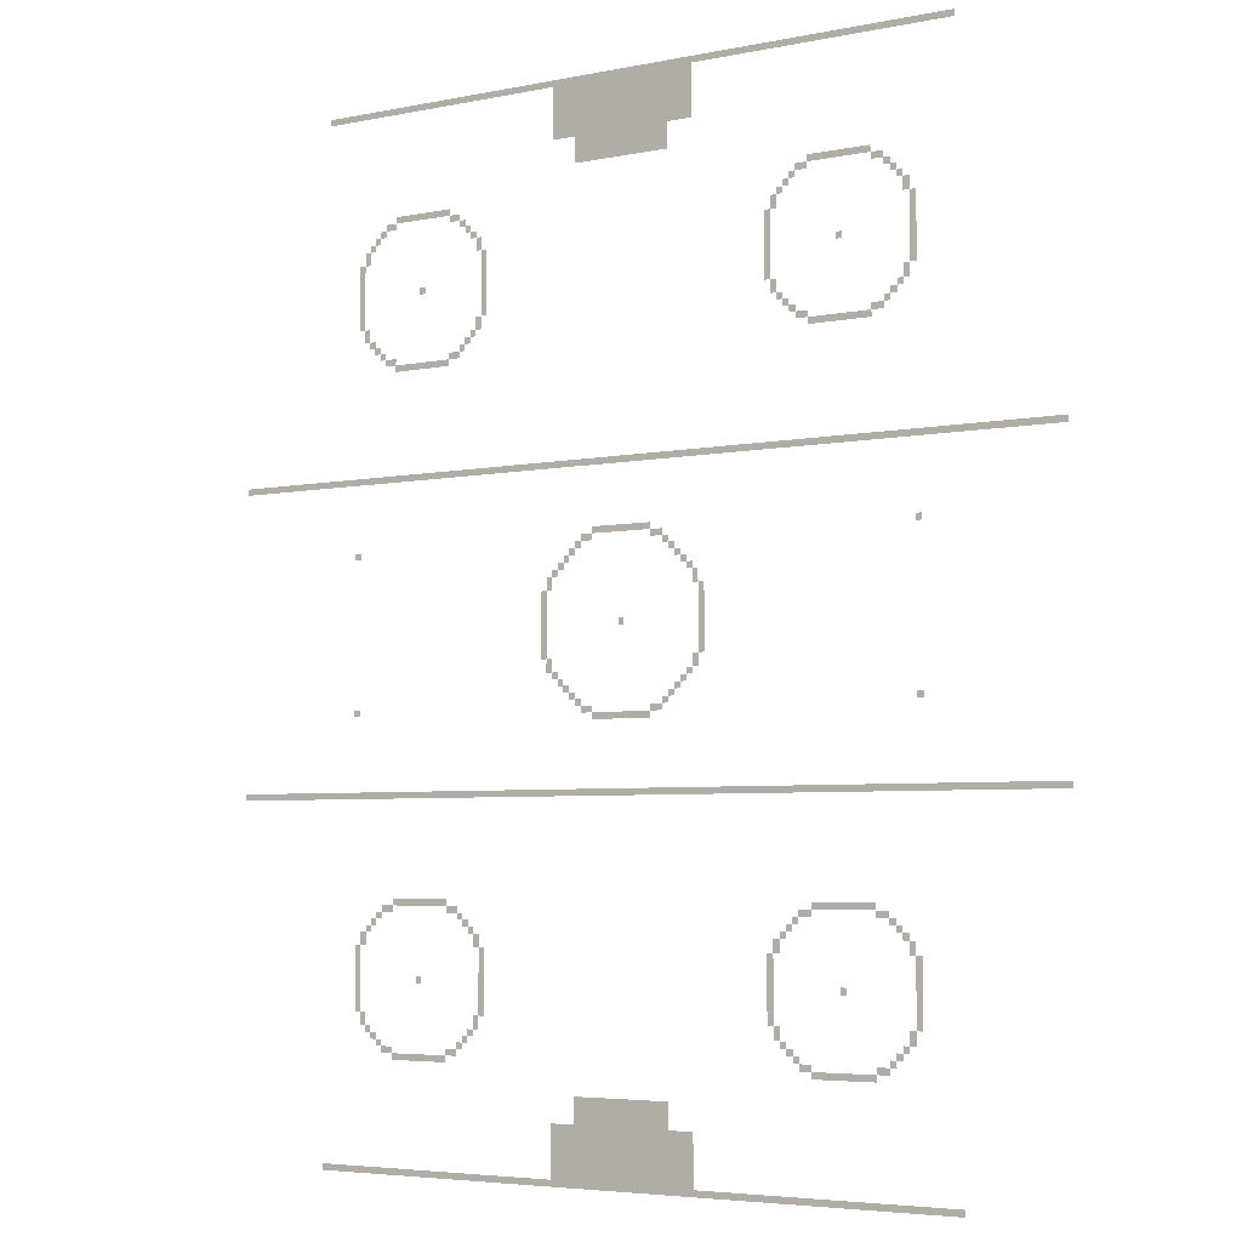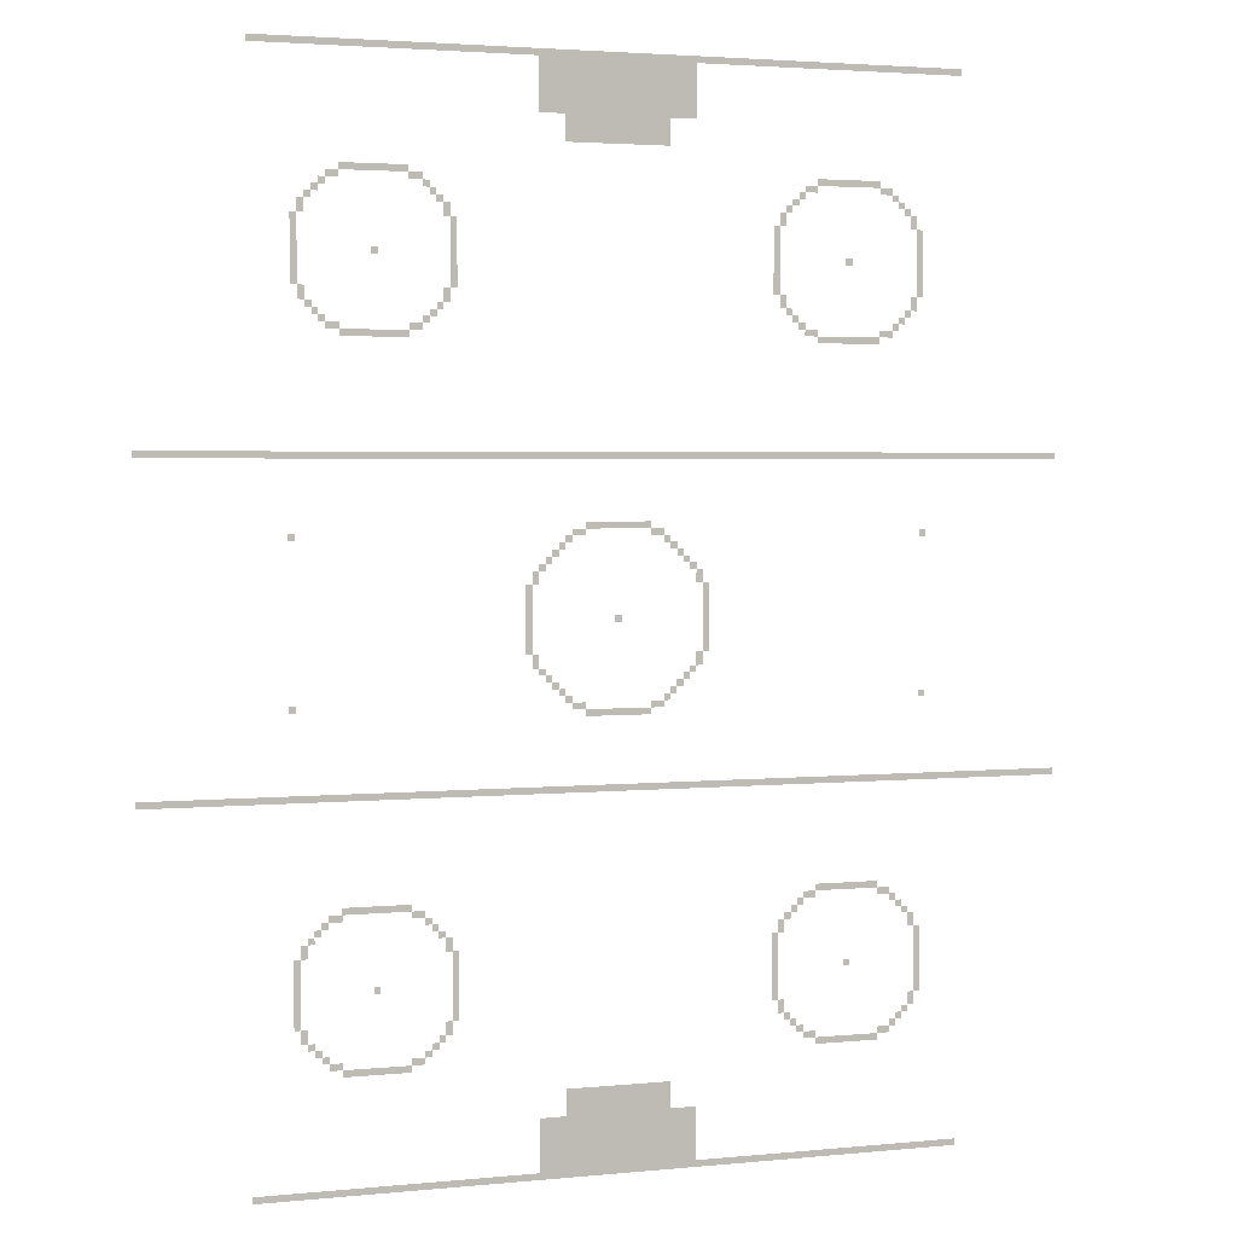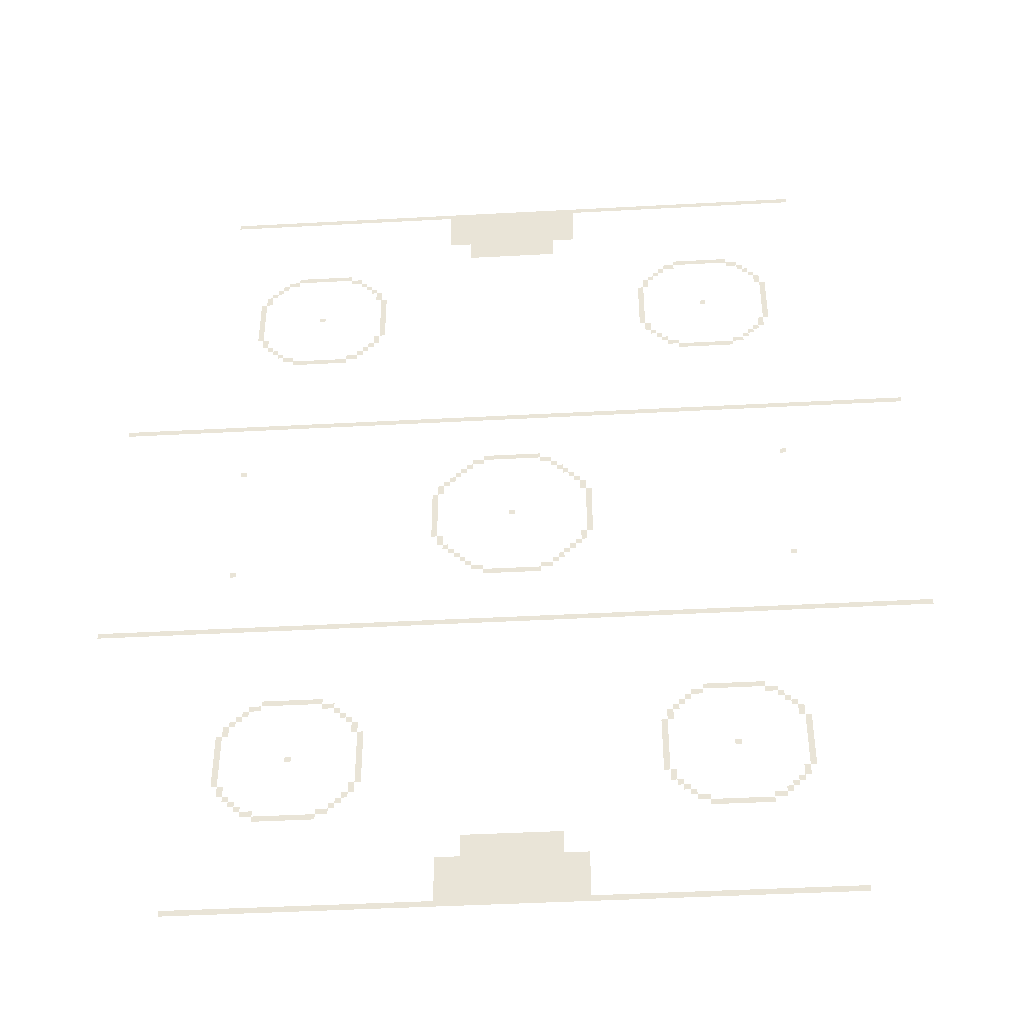
<metadata>
{"format":"obj","ext":"obj","renderer":"f3d","projection":"perspective","resolution":1024,"background":"white","views":[{"elev":-4.8,"azim":-146.9,"up":"+Y"},{"elev":3.0,"azim":160.9,"up":"+Y"},{"elev":-43.1,"azim":3.7,"up":"+Y"}]}
</metadata>
<code>
g Lines
v 2 18 0.006101
v 3 20 0.006101
v 3 18 0.006101
v -2 17 0.006101
v 2 17 0.006101
v -2 18 0.006101
v -3 18 0.006101
v -3 20 0.006101
v -2 -18 0.006101
v -3 -20 0.006101
v -3 -18 0.006101
v 2 -17 0.006101
v -2 -17 0.006101
v 2 -18 0.006101
v 3 -18 0.006101
v 3 -20 0.006101
v -17.5 -6.25 0.006099
v -17.5 -6 0.006099
v 17.5 -6 0.006099
v 17.5 -6.25 0.006099
v -17.5 5.75 0.006099
v -17.5 6 0.006099
v 17.5 6 0.006099
v 17.5 5.75 0.006099
v -13.5 20 0.006099
v -13.5 20.25 0.006099
v 13.5 20.25 0.006099
v 13.5 20 0.006099
v -13.5 -20.25 0.006099
v -13.5 -20 0.006099
v 13.5 -20 0.006099
v 13.5 -20.25 0.006099
v -12 14.25 0.006101
v -11.75 14.25 0.006101
v -11.75 11.75 0.006101
v -12 11.75 0.006101
v -1.25 -3.5 0.006101
v -1.25 -3.25 0.006101
v 1.25 -3.25 0.006101
v 1.25 -3.5 0.006101
v 3.5 -1.25 0.006101
v 3.25 -1.25 0.006101
v 3.25 1.25 0.006101
v 3.5 1.25 0.006101
v -10.25 10 0.006101
v -10.25 10.25 0.006101
v -7.75 10.25 0.006101
v -7.75 10 0.006101
v 6 14.25 0.006101
v 6.25 14.25 0.006101
v 6.25 11.75 0.006101
v 6 11.75 0.006101
v 7.75 10 0.006101
v 7.75 10.25 0.006101
v 10.25 10.25 0.006101
v 10.25 10 0.006101
v -6 11.75 0.006101
v -6.25 11.75 0.006101
v -6.25 14.25 0.006101
v -6 14.25 0.006101
v 12 11.75 0.006101
v 11.75 11.75 0.006101
v 11.75 14.25 0.006101
v 12 14.25 0.006101
v -7.75 16 0.006101
v -7.75 15.75 0.006101
v -10.25 15.75 0.006101
v -10.25 16 0.006101
v -3.5 1.25 0.006101
v -3.25 1.25 0.006101
v -3.25 -1.25 0.006101
v -3.5 -1.25 0.006101
v 10.25 16 0.006101
v 10.25 15.75 0.006101
v 7.75 15.75 0.006101
v 7.75 16 0.006101
v 1.25 3.5 0.006101
v 1.25 3.25 0.006101
v -1.25 3.25 0.006101
v -1.25 3.5 0.006101
v -12 -11.75 0.006101
v -11.75 -11.75 0.006101
v -11.75 -14.25 0.006101
v -12 -14.25 0.006101
v -7.75 -10 0.006101
v -7.75 -10.25 0.006101
v -10.25 -10.25 0.006101
v -10.25 -10 0.006101
v -10.25 -16 0.006101
v -10.25 -15.75 0.006101
v -7.75 -15.75 0.006101
v -7.75 -16 0.006101
v -6 -14.25 0.006101
v -6.25 -14.25 0.006101
v -6.25 -11.75 0.006101
v -6 -11.75 0.006101
v 6 -11.75 0.006101
v 6.25 -11.75 0.006101
v 6.25 -14.25 0.006101
v 6 -14.25 0.006101
v 10.25 -10 0.006101
v 10.25 -10.25 0.006101
v 7.75 -10.25 0.006101
v 7.75 -10 0.006101
v 7.75 -16 0.006101
v 7.75 -15.75 0.006101
v 10.25 -15.75 0.006101
v 10.25 -16 0.006101
v 12 -14.25 0.006101
v 11.75 -14.25 0.006101
v 11.75 -11.75 0.006101
v 12 -11.75 0.006101
v -1.25 -3.25 0.006101
v -1.75 -3.25 0.006101
v -1.75 -3 0.006101
v -1.25 -3 0.006101
v 3 -1.75 0.006101
v 3 -1.25 0.006101
v 3.25 -1.25 0.006101
v 3.25 -1.75 0.006101
v 7.75 15.75 0.006101
v 7.75 15.5 0.006101
v 7.25 15.5 0.006101
v 7.25 15.75 0.006101
v 11.75 14.25 0.006101
v 11.5 14.25 0.006101
v 11.5 14.75 0.006101
v 11.75 14.75 0.006101
v 6.5 11.25 0.006101
v 6.25 11.25 0.006101
v 6.25 11.75 0.006101
v 6.5 11.75 0.006101
v -7.75 15.75 0.006101
v -7.25 15.75 0.006101
v -7.25 15.5 0.006101
v -7.75 15.5 0.006101
v 1.75 -3 0.006101
v 1.75 -3.25 0.006101
v 1.25 -3.25 0.006101
v 1.25 -3 0.006101
v 7.75 10.25 0.006101
v 7.25 10.25 0.006101
v 7.25 10.5 0.006101
v 7.75 10.5 0.006101
v -1.25 3.25 0.006101
v -1.25 3 0.006101
v -1.75 3 0.006101
v -1.75 3.25 0.006101
v -3 1.75 0.006101
v -3 1.25 0.006101
v -3.25 1.25 0.006101
v -3.25 1.75 0.006101
v -11.5 11.25 0.006101
v -11.75 11.25 0.006101
v -11.75 11.75 0.006101
v -11.5 11.75 0.006101
v 11.5 11.25 0.006101
v 11.5 11.75 0.006101
v 11.75 11.75 0.006101
v 11.75 11.25 0.006101
v 10.75 10.5 0.006101
v 10.75 10.25 0.006101
v 10.25 10.25 0.006101
v 10.25 10.5 0.006101
v 10.25 15.75 0.006101
v 10.75 15.75 0.006101
v 10.75 15.5 0.006101
v 10.25 15.5 0.006101
v -7.25 10.5 0.006101
v -7.25 10.25 0.006101
v -7.75 10.25 0.006101
v -7.75 10.5 0.006101
v 3.25 1.25 0.006101
v 3 1.25 0.006101
v 3 1.75 0.006101
v 3.25 1.75 0.006101
v -11.5 14.75 0.006101
v -11.5 14.25 0.006101
v -11.75 14.25 0.006101
v -11.75 14.75 0.006101
v 6.5 14.75 0.006101
v 6.5 14.25 0.006101
v 6.25 14.25 0.006101
v 6.25 14.75 0.006101
v -11.5 -11.25 0.006101
v -11.5 -11.75 0.006101
v -11.75 -11.75 0.006101
v -11.75 -11.25 0.006101
v -10.25 -10.25 0.006101
v -10.25 -10.5 0.006101
v -10.75 -10.5 0.006101
v -10.75 -10.25 0.006101
v -6.25 -11.75 0.006101
v -6.5 -11.75 0.006101
v -6.5 -11.25 0.006101
v -6.25 -11.25 0.006101
v -7.75 -10.25 0.006101
v -7.25 -10.25 0.006101
v -7.25 -10.5 0.006101
v -7.75 -10.5 0.006101
v -10.25 10.25 0.006101
v -10.75 10.25 0.006101
v -10.75 10.5 0.006101
v -10.25 10.5 0.006101
v -11.5 -14.75 0.006101
v -11.75 -14.75 0.006101
v -11.75 -14.25 0.006101
v -11.5 -14.25 0.006101
v -10.25 -15.75 0.006101
v -10.75 -15.75 0.006101
v -10.75 -15.5 0.006101
v -10.25 -15.5 0.006101
v 1.25 3.25 0.006101
v 1.75 3.25 0.006101
v 1.75 3 0.006101
v 1.25 3 0.006101
v -3 -1.75 0.006101
v -3.25 -1.75 0.006101
v -3.25 -1.25 0.006101
v -3 -1.25 0.006101
v -6.5 -14.75 0.006101
v -6.5 -14.25 0.006101
v -6.25 -14.25 0.006101
v -6.25 -14.75 0.006101
v -7.25 -15.5 0.006101
v -7.25 -15.75 0.006101
v -7.75 -15.75 0.006101
v -7.75 -15.5 0.006101
v -10.25 15.75 0.006101
v -10.25 15.5 0.006101
v -10.75 15.5 0.006101
v -10.75 15.75 0.006101
v 6.5 -11.25 0.006101
v 6.5 -11.75 0.006101
v 6.25 -11.75 0.006101
v 6.25 -11.25 0.006101
v 7.75 -10.25 0.006101
v 7.75 -10.5 0.006101
v 7.25 -10.5 0.006101
v 7.25 -10.25 0.006101
v 11.75 -11.75 0.006101
v 11.5 -11.75 0.006101
v 11.5 -11.25 0.006101
v 11.75 -11.25 0.006101
v 10.25 -10.25 0.006101
v 10.75 -10.25 0.006101
v 10.75 -10.5 0.006101
v 10.25 -10.5 0.006101
v -6.25 14.25 0.006101
v -6.5 14.25 0.006101
v -6.5 14.75 0.006101
v -6.25 14.75 0.006101
v 6.5 -14.75 0.006101
v 6.25 -14.75 0.006101
v 6.25 -14.25 0.006101
v 6.5 -14.25 0.006101
v 7.75 -15.75 0.006101
v 7.25 -15.75 0.006101
v 7.25 -15.5 0.006101
v 7.75 -15.5 0.006101
v -6.5 11.25 0.006101
v -6.5 11.75 0.006101
v -6.25 11.75 0.006101
v -6.25 11.25 0.006101
v 11.5 -14.75 0.006101
v 11.5 -14.25 0.006101
v 11.75 -14.25 0.006101
v 11.75 -14.75 0.006101
v 10.75 -15.5 0.006101
v 10.75 -15.75 0.006101
v 10.25 -15.75 0.006101
v 10.25 -15.5 0.006101
v -7.25 15.5 0.006101
v -7 15.5 0.006101
v -7 15.25 0.006101
v -7.25 15.25 0.006101
v -11.25 11 0.006101
v -11.5 11 0.006101
v -11.5 11.25 0.006101
v -11.25 11.25 0.006101
v -11 10.75 0.006101
v -11.25 10.75 0.006101
v -11.25 11 0.006101
v -11 11 0.006101
v -10.75 10.5 0.006101
v -11 10.5 0.006101
v -11 10.75 0.006101
v -10.75 10.75 0.006101
v -6.75 11 0.006101
v -6.75 11.25 0.006101
v -6.5 11.25 0.006101
v -6.5 11 0.006101
v -7 10.75 0.006101
v -7 11 0.006101
v -6.75 11 0.006101
v -6.75 10.75 0.006101
v -7.25 10.5 0.006101
v -7.25 10.75 0.006101
v -7 10.75 0.006101
v -7 10.5 0.006101
v 6.75 15 0.006101
v 6.75 14.75 0.006101
v 6.5 14.75 0.006101
v 6.5 15 0.006101
v 7 15.25 0.006101
v 7 15 0.006101
v 6.75 15 0.006101
v 6.75 15.25 0.006101
v 7.25 15.5 0.006101
v 7.25 15.25 0.006101
v 7 15.25 0.006101
v 7 15.5 0.006101
v 11.25 15 0.006101
v 11.5 15 0.006101
v 11.5 14.75 0.006101
v 11.25 14.75 0.006101
v 11 15.25 0.006101
v 11.25 15.25 0.006101
v 11.25 15 0.006101
v 11 15 0.006101
v 10.75 15.5 0.006101
v 11 15.5 0.006101
v 11 15.25 0.006101
v 10.75 15.25 0.006101
v 6.75 11 0.006101
v 6.5 11 0.006101
v 6.5 11.25 0.006101
v 6.75 11.25 0.006101
v 7 10.75 0.006101
v 6.75 10.75 0.006101
v 6.75 11 0.006101
v 7 11 0.006101
v 7.25 10.5 0.006101
v 7 10.5 0.006101
v 7 10.75 0.006101
v 7.25 10.75 0.006101
v -0.125 -0.125 0.006101
v -0.125 0.125 0.006101
v 0.125 0.125 0.006101
v 0.125 -0.125 0.006101
v -2.75 2 0.006101
v -2.75 1.75 0.006101
v -3 1.75 0.006101
v -3 2 0.006101
v -2.5 2.25 0.006101
v -2.5 2 0.006101
v -2.75 2 0.006101
v -2.75 2.25 0.006101
v -2.25 2.5 0.006101
v -2.25 2.25 0.006101
v -2.5 2.25 0.006101
v -2.5 2.5 0.006101
v 11.25 11 0.006101
v 11.25 11.25 0.006101
v 11.5 11.25 0.006101
v 11.5 11 0.006101
v 11 10.75 0.006101
v 11 11 0.006101
v 11.25 11 0.006101
v 11.25 10.75 0.006101
v 10.75 10.5 0.006101
v 10.75 10.75 0.006101
v 11 10.75 0.006101
v 11 10.5 0.006101
v -2 2.75 0.006101
v -2 2.5 0.006101
v -2.25 2.5 0.006101
v -2.25 2.75 0.006101
v 8.875 12.88 0.006101
v 8.875 13.12 0.006101
v 9.125 13.12 0.006101
v 9.125 12.88 0.006101
v -9.125 12.88 0.006101
v -9.125 13.12 0.006101
v -8.875 13.12 0.006101
v -8.875 12.88 0.006101
v -1.75 3 0.006101
v -1.75 2.75 0.006101
v -2 2.75 0.006101
v -2 3 0.006101
v 2.75 2 0.006101
v 3 2 0.006101
v 3 1.75 0.006101
v 2.75 1.75 0.006101
v 2.5 2.25 0.006101
v 2.75 2.25 0.006101
v 2.75 2 0.006101
v 2.5 2 0.006101
v 2.25 2.5 0.006101
v 2.5 2.5 0.006101
v 2.5 2.25 0.006101
v 2.25 2.25 0.006101
v 2 2.75 0.006101
v 2.25 2.75 0.006101
v 2.25 2.5 0.006101
v 2 2.5 0.006101
v 1.75 3 0.006101
v 2 3 0.006101
v 2 2.75 0.006101
v 1.75 2.75 0.006101
v -2.75 -2 0.006101
v -3 -2 0.006101
v -3 -1.75 0.006101
v -2.75 -1.75 0.006101
v -2.5 -2.25 0.006101
v -2.75 -2.25 0.006101
v -2.75 -2 0.006101
v -2.5 -2 0.006101
v -11.25 -11 0.006101
v -11.25 -11.25 0.006101
v -11.5 -11.25 0.006101
v -11.5 -11 0.006101
v -11 -10.75 0.006101
v -11 -11 0.006101
v -11.25 -11 0.006101
v -11.25 -10.75 0.006101
v -10.75 -10.5 0.006101
v -10.75 -10.75 0.006101
v -11 -10.75 0.006101
v -11 -10.5 0.006101
v -2.25 -2.5 0.006101
v -2.5 -2.5 0.006101
v -2.5 -2.25 0.006101
v -2.25 -2.25 0.006101
v -2 -2.75 0.006101
v -2.25 -2.75 0.006101
v -2.25 -2.5 0.006101
v -2 -2.5 0.006101
v -6.75 -11 0.006101
v -6.5 -11 0.006101
v -6.5 -11.25 0.006101
v -6.75 -11.25 0.006101
v -7 -10.75 0.006101
v -6.75 -10.75 0.006101
v -6.75 -11 0.006101
v -7 -11 0.006101
v -7.25 -10.5 0.006101
v -7 -10.5 0.006101
v -7 -10.75 0.006101
v -7.25 -10.75 0.006101
v -1.75 -3 0.006101
v -2 -3 0.006101
v -2 -2.75 0.006101
v -1.75 -2.75 0.006101
v 2.75 -2 0.006101
v 2.75 -1.75 0.006101
v 3 -1.75 0.006101
v 3 -2 0.006101
v 2.5 -2.25 0.006101
v 2.5 -2 0.006101
v 2.75 -2 0.006101
v 2.75 -2.25 0.006101
v -11.25 -15 0.006101
v -11.5 -15 0.006101
v -11.5 -14.75 0.006101
v -11.25 -14.75 0.006101
v -11 -15.25 0.006101
v -11.25 -15.25 0.006101
v -11.25 -15 0.006101
v -11 -15 0.006101
v -10.75 -15.5 0.006101
v -11 -15.5 0.006101
v -11 -15.25 0.006101
v -10.75 -15.25 0.006101
v 2.25 -2.5 0.006101
v 2.25 -2.25 0.006101
v 2.5 -2.25 0.006101
v 2.5 -2.5 0.006101
v 2 -2.75 0.006101
v 2 -2.5 0.006101
v 2.25 -2.5 0.006101
v 2.25 -2.75 0.006101
v 1.75 -3 0.006101
v 1.75 -2.75 0.006101
v 2 -2.75 0.006101
v 2 -3 0.006101
v 11.88 -3.125 0.006101
v 11.88 -2.875 0.006101
v 12.12 -2.875 0.006101
v 12.12 -3.125 0.006101
v -6.75 -15 0.006101
v -6.75 -14.75 0.006101
v -6.5 -14.75 0.006101
v -6.5 -15 0.006101
v -7 -15.25 0.006101
v -7 -15 0.006101
v -6.75 -15 0.006101
v -6.75 -15.25 0.006101
v -7.25 -15.5 0.006101
v -7.25 -15.25 0.006101
v -7 -15.25 0.006101
v -7 -15.5 0.006101
v 11.88 2.875 0.006101
v 11.88 3.125 0.006101
v 12.12 3.125 0.006101
v 12.12 2.875 0.006101
v -12.12 -3.125 0.006101
v -12.12 -2.875 0.006101
v -11.88 -2.875 0.006101
v -11.88 -3.125 0.006101
v -12.12 2.875 0.006101
v -12.12 3.125 0.006101
v -11.88 3.125 0.006101
v -11.88 2.875 0.006101
v 6.75 -11 0.006101
v 6.75 -11.25 0.006101
v 6.5 -11.25 0.006101
v 6.5 -11 0.006101
v 7 -10.75 0.006101
v 7 -11 0.006101
v 6.75 -11 0.006101
v 6.75 -10.75 0.006101
v 7.25 -10.5 0.006101
v 7.25 -10.75 0.006101
v 7 -10.75 0.006101
v 7 -10.5 0.006101
v -11.25 15 0.006101
v -11.25 14.75 0.006101
v -11.5 14.75 0.006101
v -11.5 15 0.006101
v 11.25 -11 0.006101
v 11.5 -11 0.006101
v 11.5 -11.25 0.006101
v 11.25 -11.25 0.006101
v 11 -10.75 0.006101
v 11.25 -10.75 0.006101
v 11.25 -11 0.006101
v 11 -11 0.006101
v 10.75 -10.5 0.006101
v 11 -10.5 0.006101
v 11 -10.75 0.006101
v 10.75 -10.75 0.006101
v -11 15.25 0.006101
v -11 15 0.006101
v -11.25 15 0.006101
v -11.25 15.25 0.006101
v -10.75 15.5 0.006101
v -10.75 15.25 0.006101
v -11 15.25 0.006101
v -11 15.5 0.006101
v 6.75 -15 0.006101
v 6.5 -15 0.006101
v 6.5 -14.75 0.006101
v 6.75 -14.75 0.006101
v 7 -15.25 0.006101
v 6.75 -15.25 0.006101
v 6.75 -15 0.006101
v 7 -15 0.006101
v 7.25 -15.5 0.006101
v 7 -15.5 0.006101
v 7 -15.25 0.006101
v 7.25 -15.25 0.006101
v -6.75 15 0.006101
v -6.5 15 0.006101
v -6.5 14.75 0.006101
v -6.75 14.75 0.006101
v -7 15.25 0.006101
v -6.75 15.25 0.006101
v -6.75 15 0.006101
v -7 15 0.006101
v 11.25 -15 0.006101
v 11.25 -14.75 0.006101
v 11.5 -14.75 0.006101
v 11.5 -15 0.006101
v 11 -15.25 0.006101
v 11 -15 0.006101
v 11.25 -15 0.006101
v 11.25 -15.25 0.006101
v 10.75 -15.5 0.006101
v 10.75 -15.25 0.006101
v 11 -15.25 0.006101
v 11 -15.5 0.006101
v 8.875 -13.12 0.006101
v 8.875 -12.88 0.006101
v 9.125 -12.88 0.006101
v 9.125 -13.12 0.006101
v -9.125 -13.12 0.006101
v -9.125 -12.88 0.006101
v -8.875 -12.88 0.006101
v -8.875 -13.12 0.006101
g Lines_0
f 3 2 1
f 4 1 2
f 4 5 1
f 6 4 2
f 7 6 2
f 8 7 2
f 11 10 9
f 12 9 10
f 12 13 9
f 14 12 10
f 15 14 10
f 16 15 10
f 19 18 17
f 20 19 17
f 23 22 21
f 24 23 21
f 27 26 25
f 28 27 25
f 31 30 29
f 32 31 29
f 35 34 33
f 36 35 33
f 39 38 37
f 40 39 37
f 43 42 41
f 44 43 41
f 47 46 45
f 48 47 45
f 51 50 49
f 52 51 49
f 55 54 53
f 56 55 53
f 59 58 57
f 60 59 57
f 63 62 61
f 64 63 61
f 67 66 65
f 68 67 65
f 71 70 69
f 72 71 69
f 75 74 73
f 76 75 73
f 79 78 77
f 80 79 77
f 83 82 81
f 84 83 81
f 87 86 85
f 88 87 85
f 91 90 89
f 92 91 89
f 95 94 93
f 96 95 93
f 99 98 97
f 100 99 97
f 103 102 101
f 104 103 101
f 107 106 105
f 108 107 105
f 111 110 109
f 112 111 109
f 115 114 113
f 116 115 113
f 119 118 117
f 120 119 117
f 123 122 121
f 124 123 121
f 127 126 125
f 128 127 125
f 131 130 129
f 132 131 129
f 135 134 133
f 136 135 133
f 139 138 137
f 140 139 137
f 143 142 141
f 144 143 141
f 147 146 145
f 148 147 145
f 151 150 149
f 152 151 149
f 155 154 153
f 156 155 153
f 159 158 157
f 160 159 157
f 163 162 161
f 164 163 161
f 167 166 165
f 168 167 165
f 171 170 169
f 172 171 169
f 175 174 173
f 176 175 173
f 179 178 177
f 180 179 177
f 183 182 181
f 184 183 181
f 187 186 185
f 188 187 185
f 191 190 189
f 192 191 189
f 195 194 193
f 196 195 193
f 199 198 197
f 200 199 197
f 203 202 201
f 204 203 201
f 207 206 205
f 208 207 205
f 211 210 209
f 212 211 209
f 215 214 213
f 216 215 213
f 219 218 217
f 220 219 217
f 223 222 221
f 224 223 221
f 227 226 225
f 228 227 225
f 231 230 229
f 232 231 229
f 235 234 233
f 236 235 233
f 239 238 237
f 240 239 237
f 243 242 241
f 244 243 241
f 247 246 245
f 248 247 245
f 251 250 249
f 252 251 249
f 255 254 253
f 256 255 253
f 259 258 257
f 260 259 257
f 263 262 261
f 264 263 261
f 267 266 265
f 268 267 265
f 271 270 269
f 272 271 269
f 275 274 273
f 276 275 273
f 279 278 277
f 280 279 277
f 283 282 281
f 284 283 281
f 287 286 285
f 288 287 285
f 291 290 289
f 292 291 289
f 295 294 293
f 296 295 293
f 299 298 297
f 300 299 297
f 303 302 301
f 304 303 301
f 307 306 305
f 308 307 305
f 311 310 309
f 312 311 309
f 315 314 313
f 316 315 313
f 319 318 317
f 320 319 317
f 323 322 321
f 324 323 321
f 327 326 325
f 328 327 325
f 331 330 329
f 332 331 329
f 335 334 333
f 336 335 333
f 339 338 337
f 340 339 337
f 343 342 341
f 344 343 341
f 347 346 345
f 348 347 345
f 351 350 349
f 352 351 349
f 355 354 353
f 356 355 353
f 359 358 357
f 360 359 357
f 363 362 361
f 364 363 361
f 367 366 365
f 368 367 365
f 371 370 369
f 372 371 369
f 375 374 373
f 376 375 373
f 379 378 377
f 380 379 377
f 383 382 381
f 384 383 381
f 387 386 385
f 388 387 385
f 391 390 389
f 392 391 389
f 395 394 393
f 396 395 393
f 399 398 397
f 400 399 397
f 403 402 401
f 404 403 401
f 407 406 405
f 408 407 405
f 411 410 409
f 412 411 409
f 415 414 413
f 416 415 413
f 419 418 417
f 420 419 417
f 423 422 421
f 424 423 421
f 427 426 425
f 428 427 425
f 431 430 429
f 432 431 429
f 435 434 433
f 436 435 433
f 439 438 437
f 440 439 437
f 443 442 441
f 444 443 441
f 447 446 445
f 448 447 445
f 451 450 449
f 452 451 449
f 455 454 453
f 456 455 453
f 459 458 457
f 460 459 457
f 463 462 461
f 464 463 461
f 467 466 465
f 468 467 465
f 471 470 469
f 472 471 469
f 475 474 473
f 476 475 473
f 479 478 477
f 480 479 477
f 483 482 481
f 484 483 481
f 487 486 485
f 488 487 485
f 491 490 489
f 492 491 489
f 495 494 493
f 496 495 493
f 499 498 497
f 500 499 497
f 503 502 501
f 504 503 501
f 507 506 505
f 508 507 505
f 511 510 509
f 512 511 509
f 515 514 513
f 516 515 513
f 519 518 517
f 520 519 517
f 523 522 521
f 524 523 521
f 527 526 525
f 528 527 525
f 531 530 529
f 532 531 529
f 535 534 533
f 536 535 533
f 539 538 537
f 540 539 537
f 543 542 541
f 544 543 541
f 547 546 545
f 548 547 545
f 551 550 549
f 552 551 549
f 555 554 553
f 556 555 553
f 559 558 557
f 560 559 557
f 563 562 561
f 564 563 561
f 567 566 565
f 568 567 565
f 571 570 569
f 572 571 569
f 575 574 573
f 576 575 573
f 579 578 577
f 580 579 577

</code>
